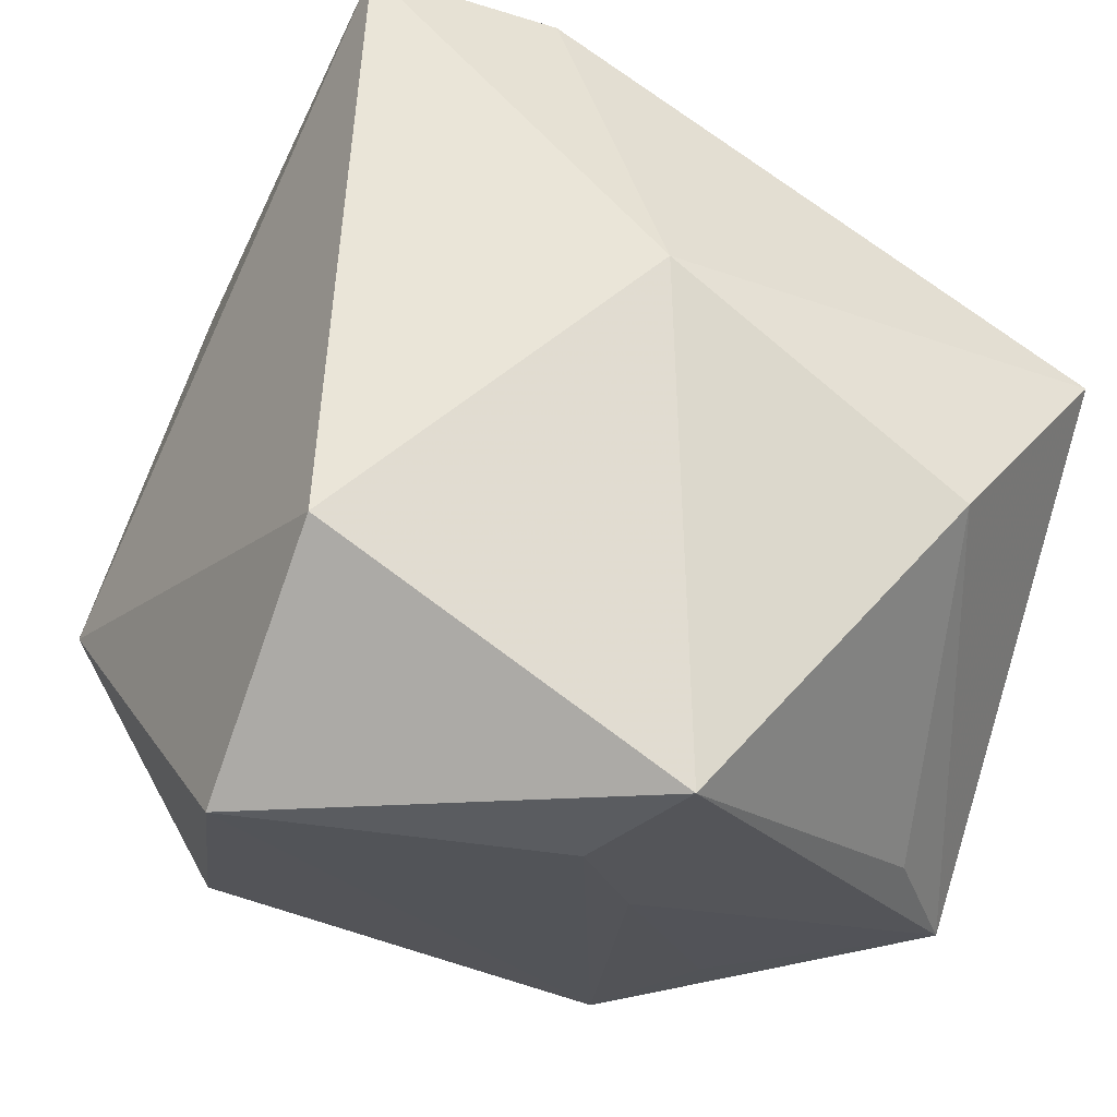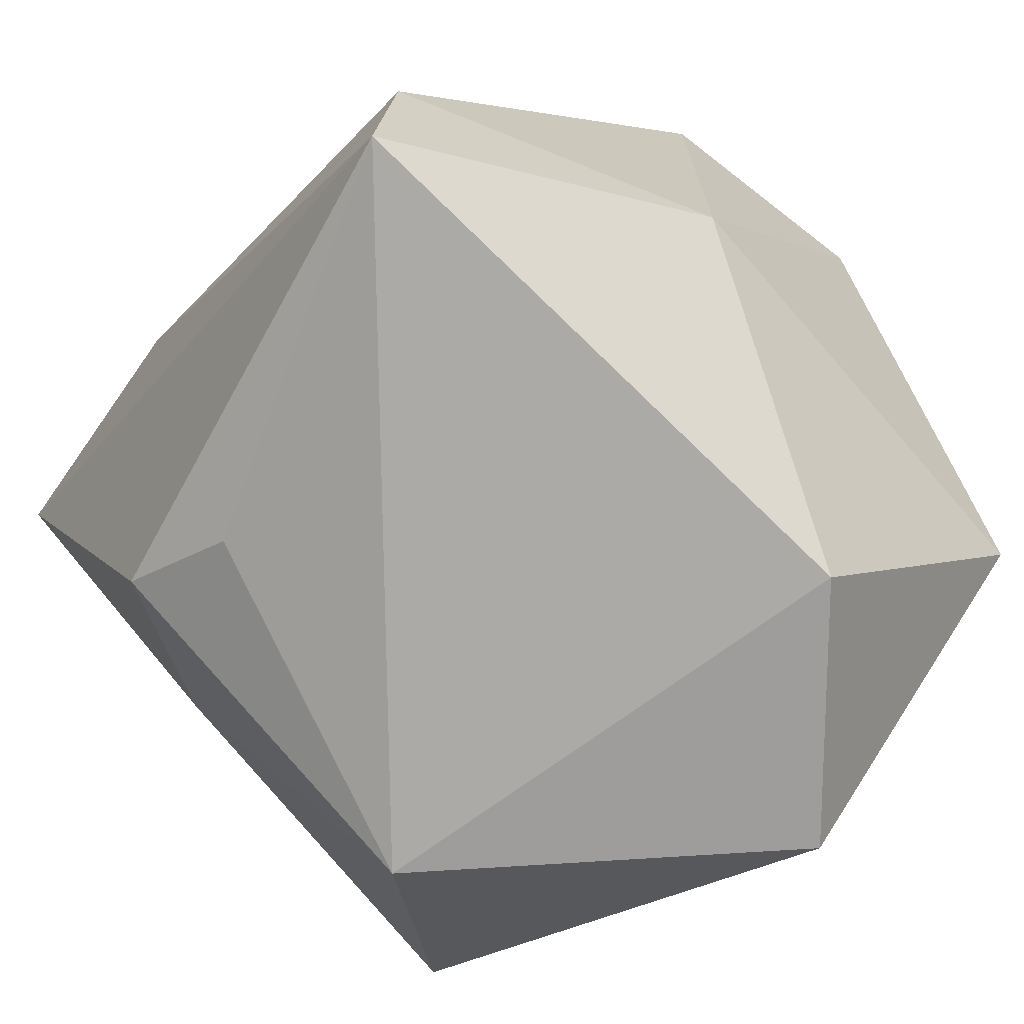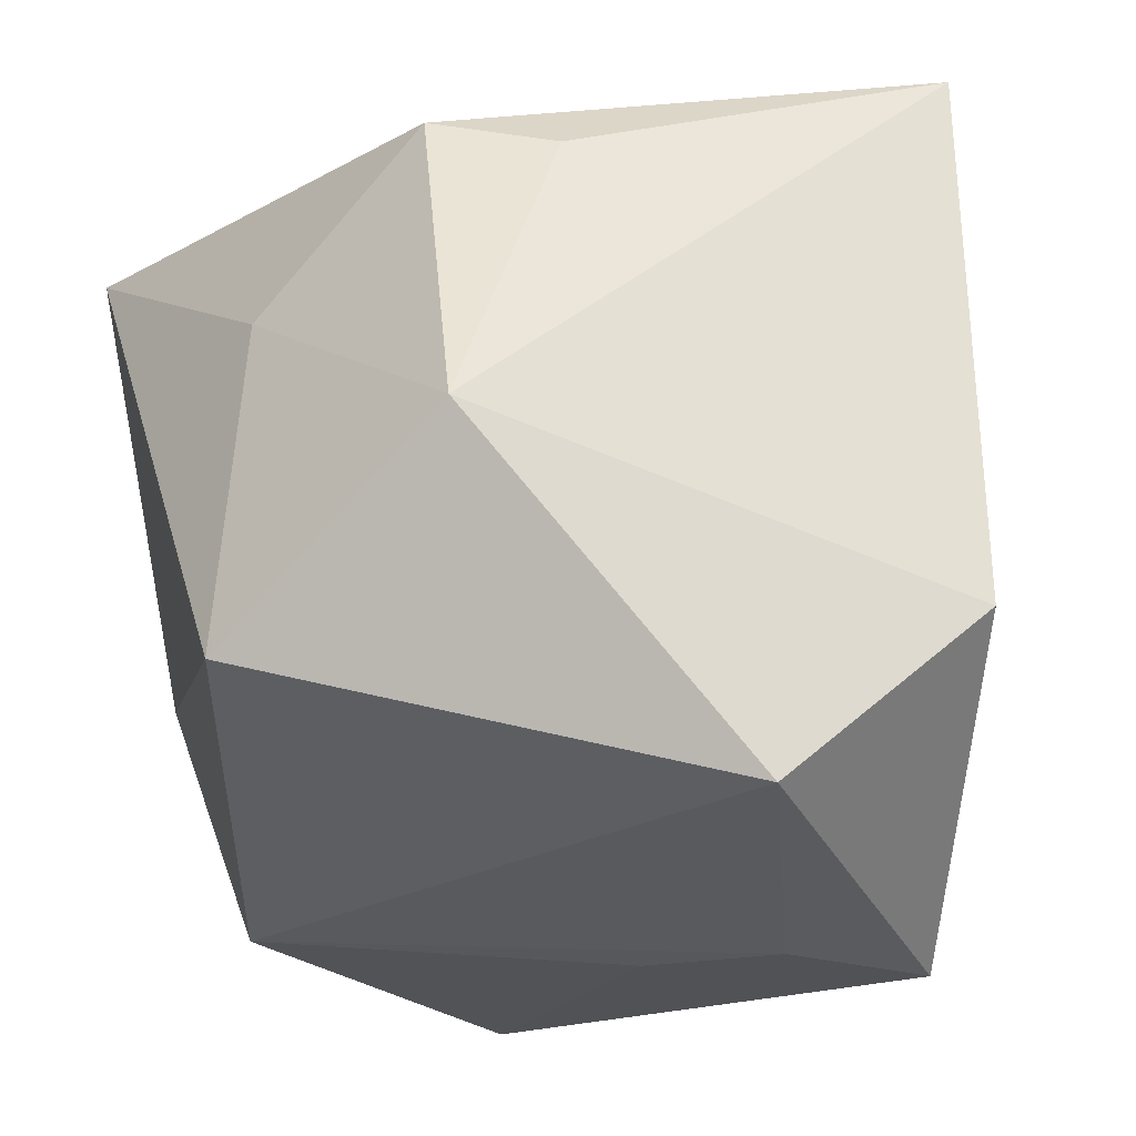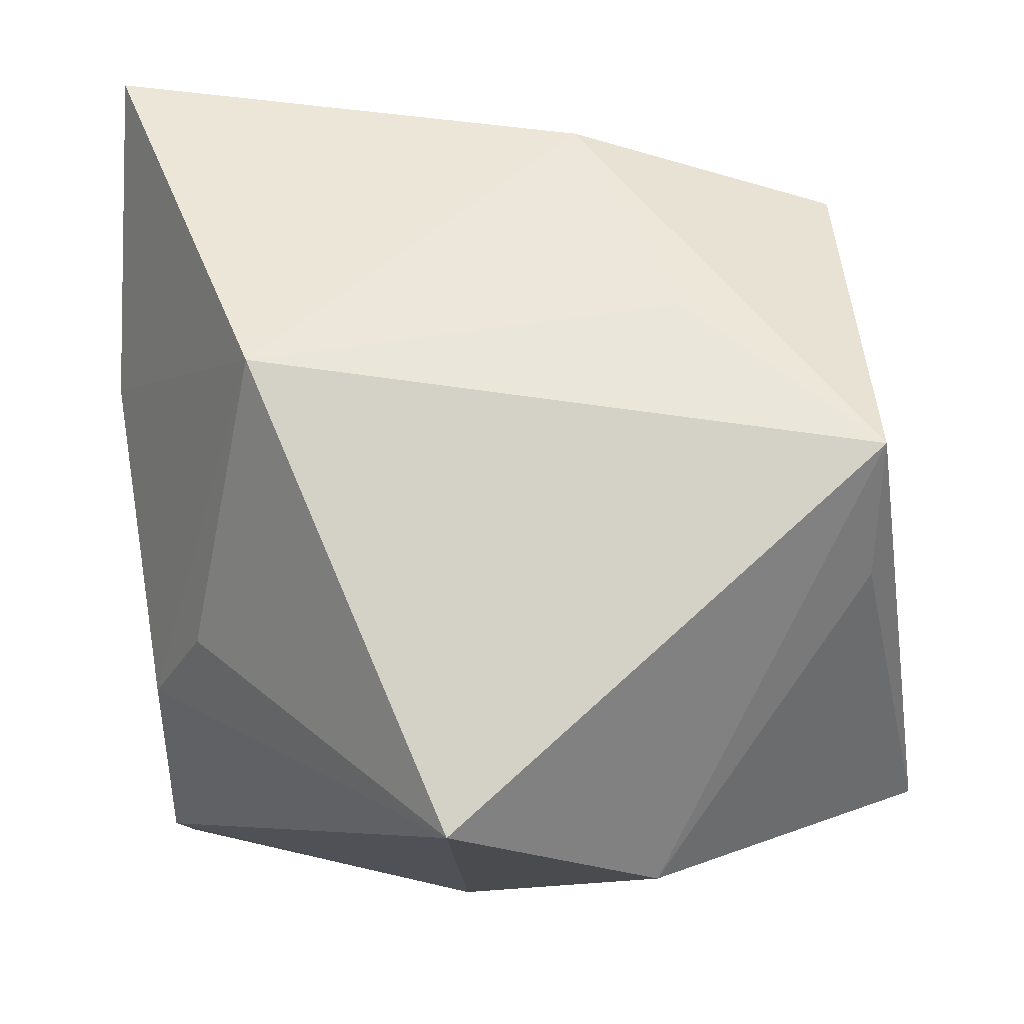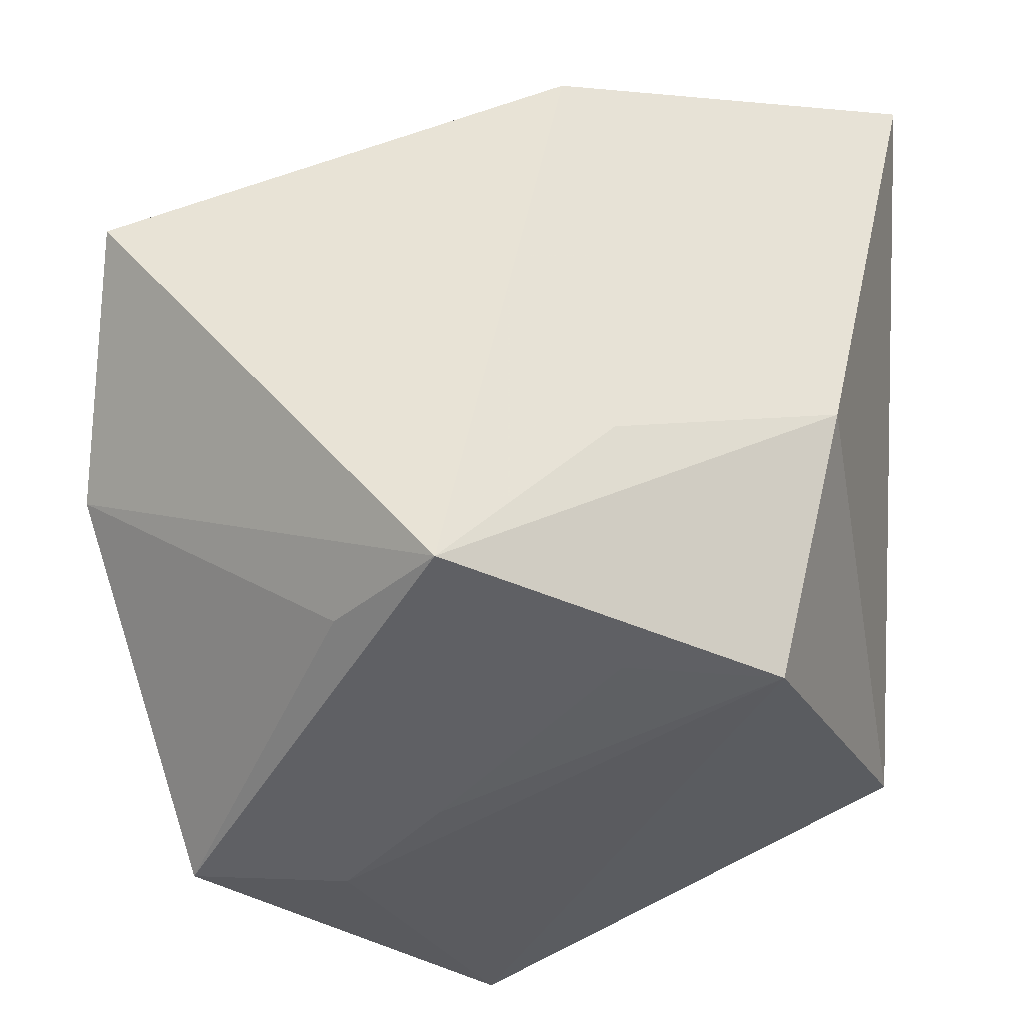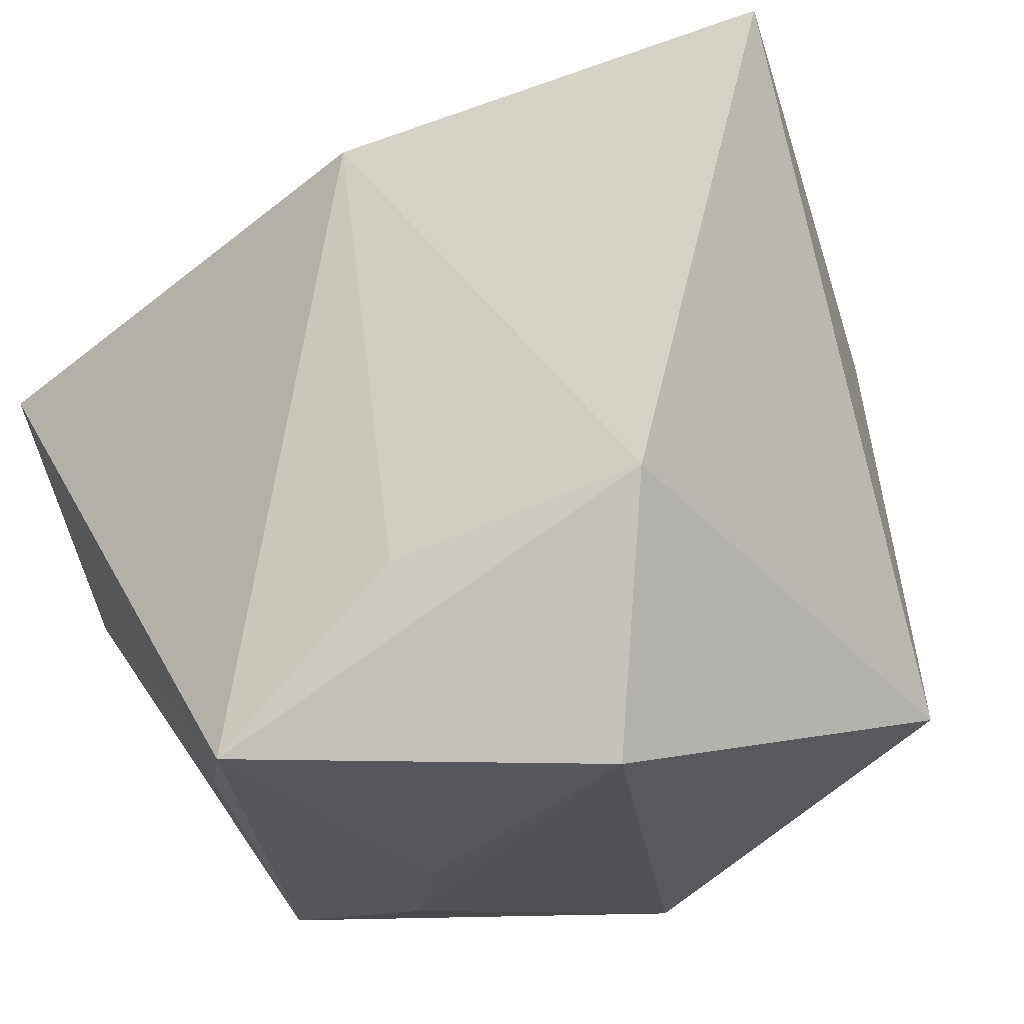
<metadata>
{"format":"obj","ext":"obj","renderer":"f3d","projection":"perspective","resolution":1024,"background":"white","views":[{"elev":-29.1,"azim":-121.8,"up":"+Y"},{"elev":-73.6,"azim":-132.6,"up":"+Z"},{"elev":-27.9,"azim":158.4,"up":"+Y"},{"elev":73.8,"azim":-95.4,"up":"+Z"},{"elev":52.3,"azim":-1.6,"up":"+Z"},{"elev":-19.6,"azim":33.1,"up":"+Y"}]}
</metadata>
<code>
v 0.04063 0.03344 0.02208
v -0.02257 0.03701 -0.03274
v -0.02468 0.03701 -0.01526
v -0.01526 0.03562 0.005657
v -0.03638 0.008854 0.03267
v 0.006127 0.02255 0.03698
v 0.01334 0.02279 -0.02971
v -0.002349 -0.03477 -0.03404
v -0.02995 -0.03705 -0.006065
v 0.03002 -0.008889 0.02536
v 0.009312 -0.03316 0.02117
v -0.006885 -0.03619 0.002881
v 0.00922 -0.01601 0.03297
v -0.03518 0.007693 -0.0109
v 0.02355 -0.03278 0.01841
v -0.01572 -0.03735 -0.007216
v -0.01526 -0.0309 0.0258
v 0.03738 -0.02332 -0.01569
v -0.0134 0.03044 0.01618
v 0.02482 -0.007822 -0.03562
v -0.03914 -0.009618 0.01552
v -0.02138 -0.01711 -0.03562
v 0.02364 0.02578 -0.02412
v -0.006429 -0.032 0.03625
v 0.01391 0.03701 0.01005
v 0.03396 0.01144 -0.01019
f 2 1 23
f 2 20 22
f 22 14 2
f 9 14 22
f 25 1 2
f 5 24 6
f 1 25 6
f 6 25 4
f 21 14 9
f 5 14 21
f 21 24 5
f 1 6 10
f 1 10 18
f 7 20 2
f 2 23 7
f 7 23 20
f 3 25 2
f 4 25 3
f 5 4 3
f 2 14 3
f 3 14 5
f 19 4 5
f 5 6 19
f 19 6 4
f 9 24 17
f 17 21 9
f 24 21 17
f 13 6 24
f 24 10 13
f 13 10 6
f 15 10 24
f 15 18 10
f 26 23 1
f 1 18 26
f 20 23 26
f 26 18 20
f 11 15 24
f 18 15 8
f 9 22 8
f 8 22 20
f 20 18 8
f 9 8 16
f 16 8 15
f 15 11 12
f 12 16 15
f 12 11 24
f 12 24 9
f 9 16 12

</code>
